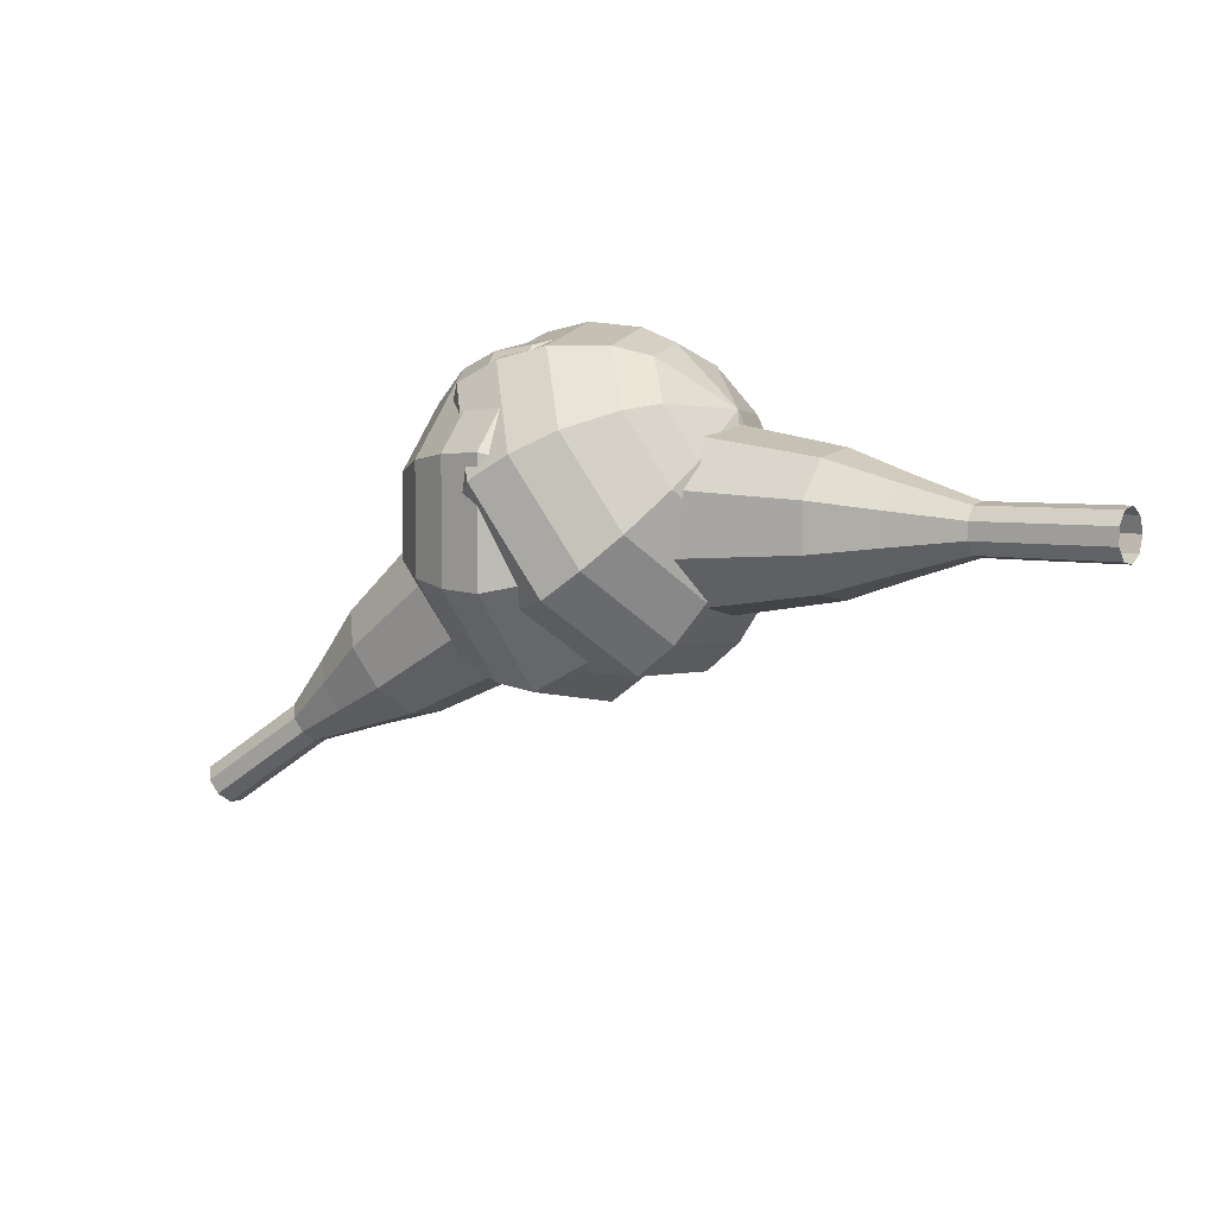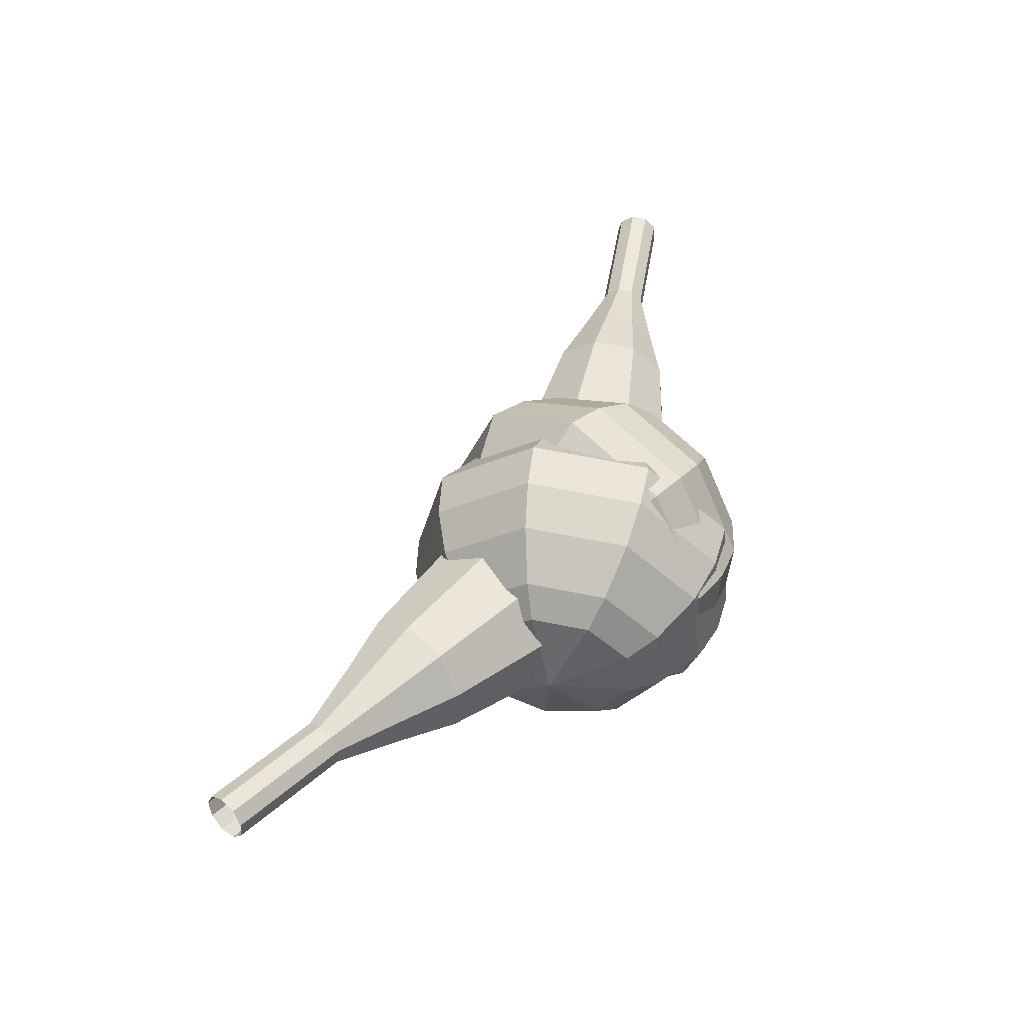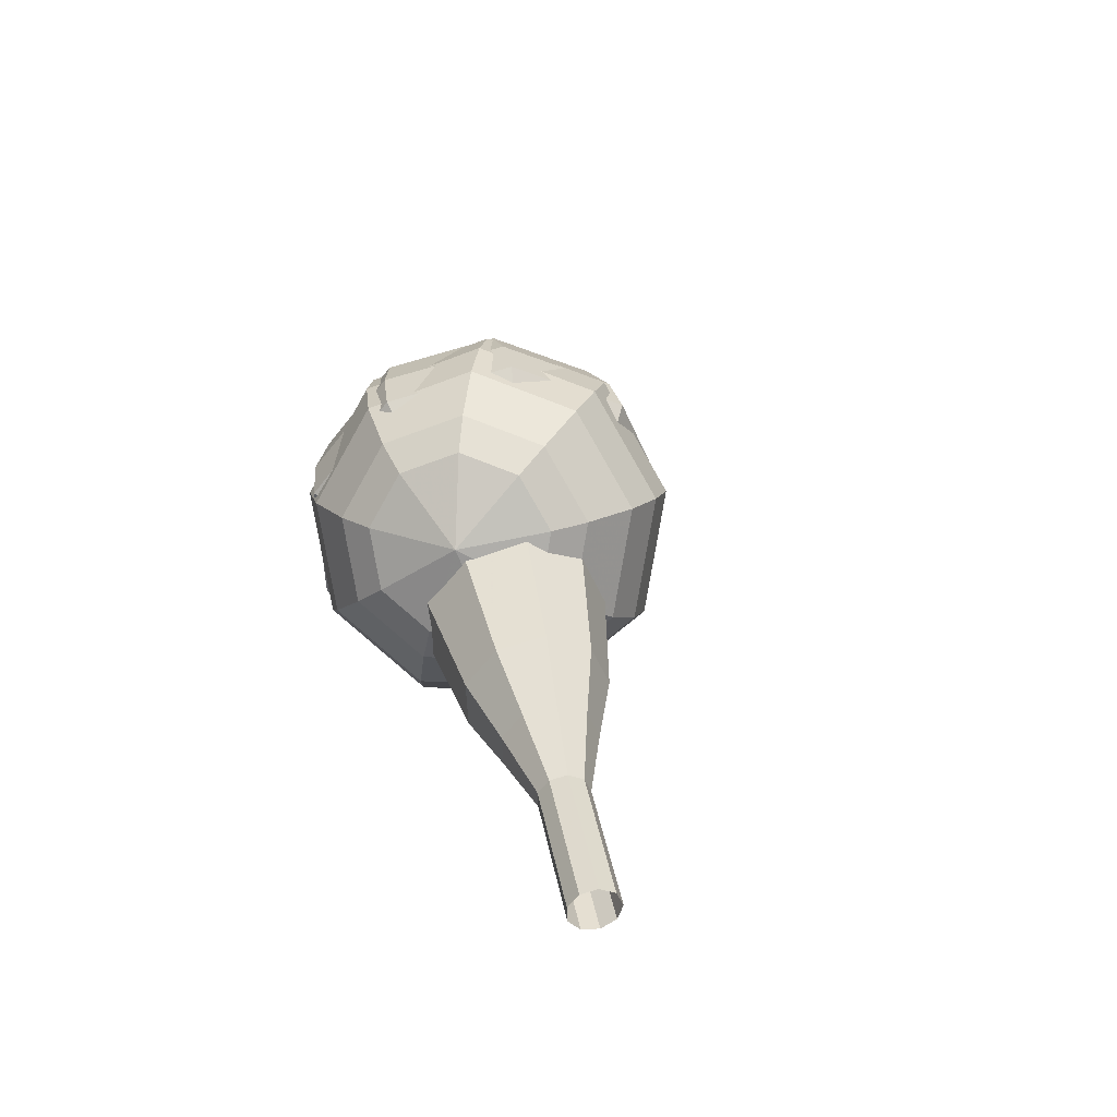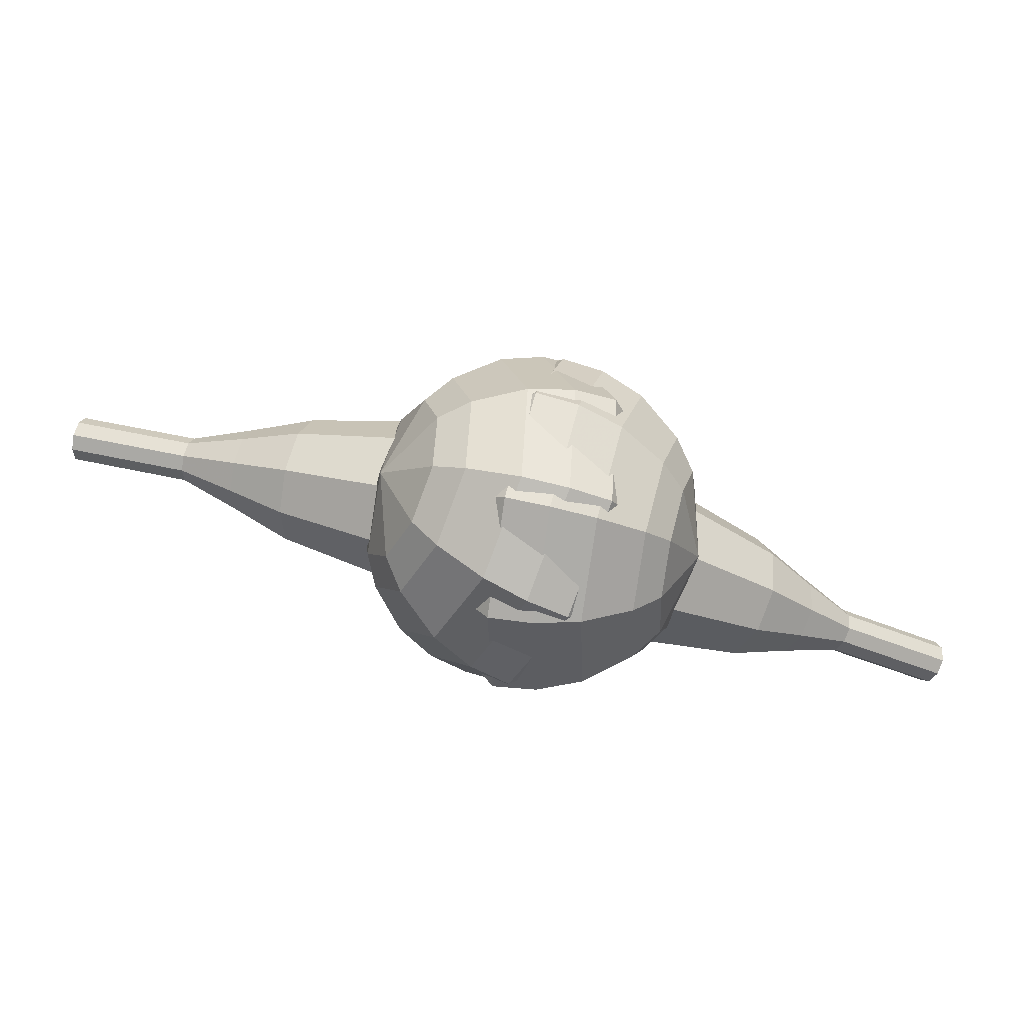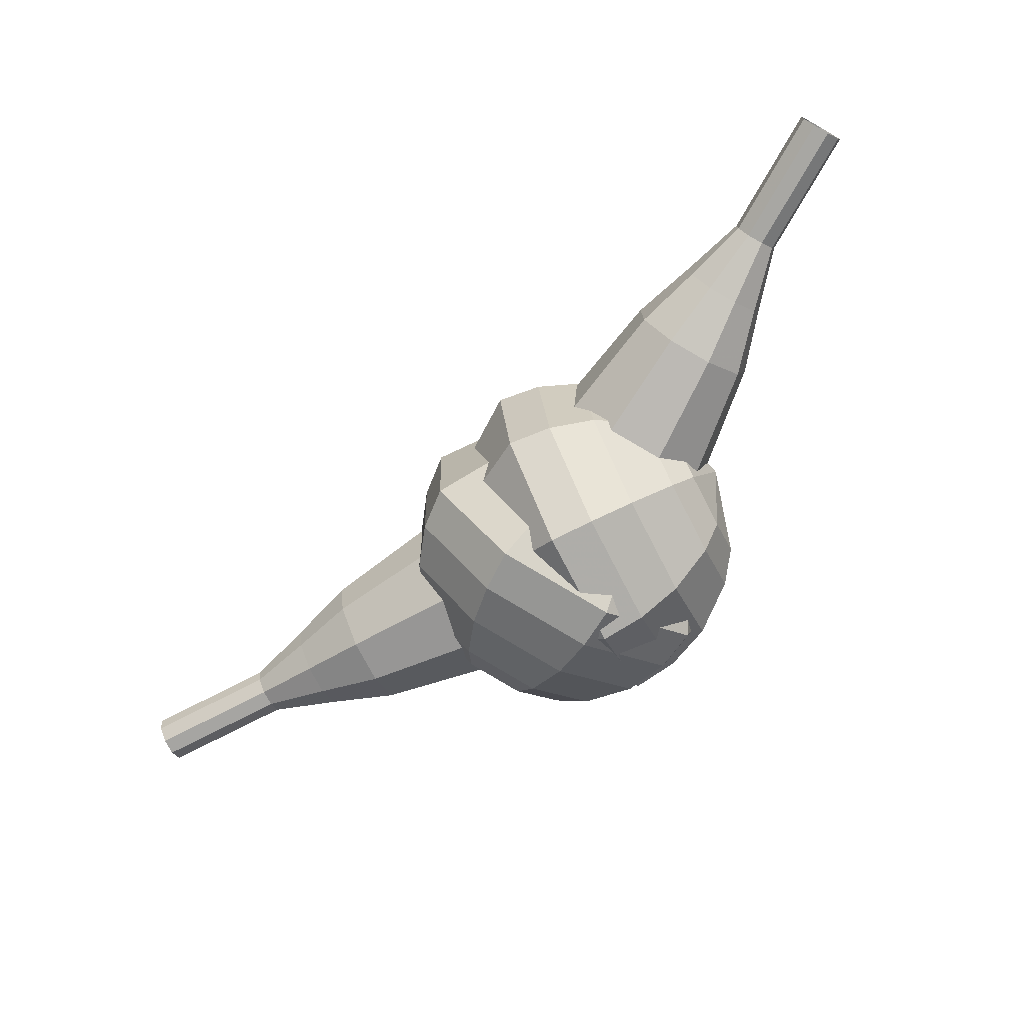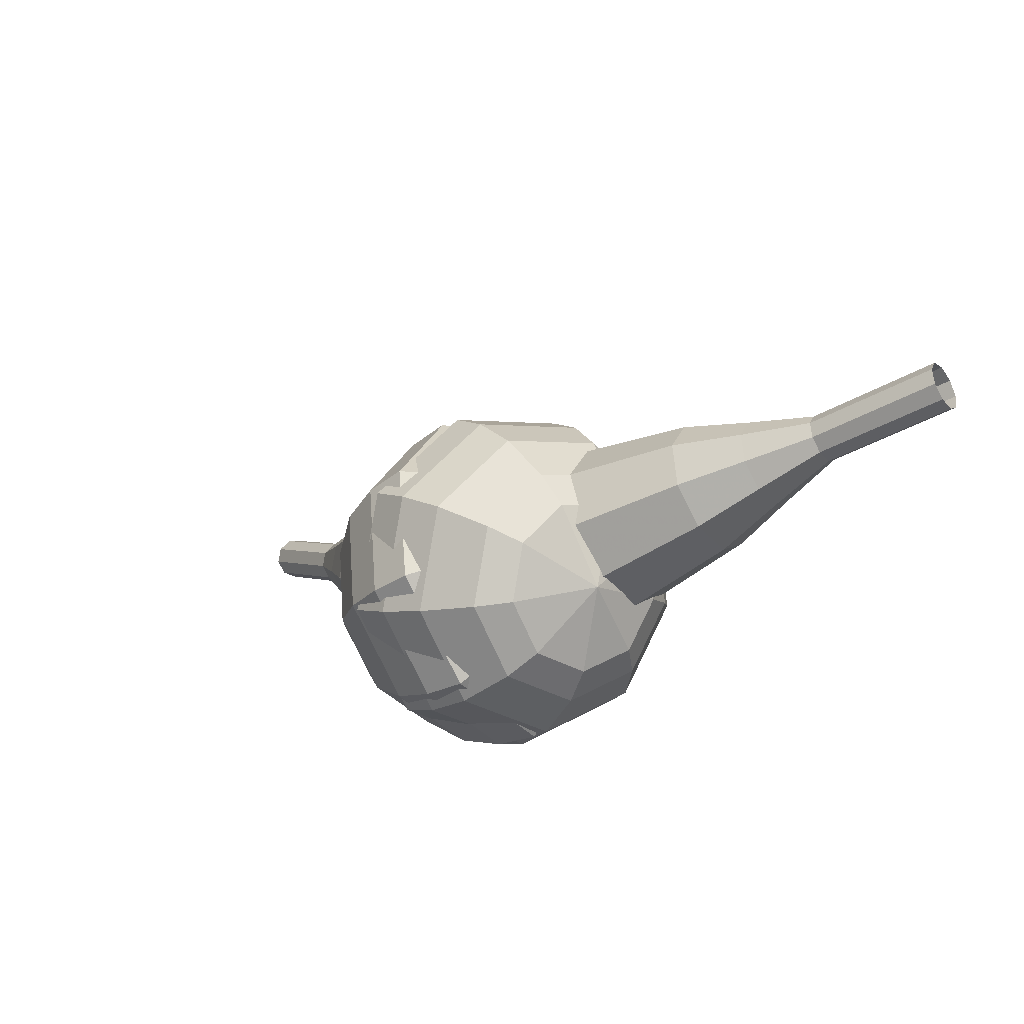
<metadata>
{"format":"obj","ext":"obj","renderer":"f3d","projection":"perspective","resolution":1024,"background":"white","views":[{"elev":-48.5,"azim":-122.7,"up":"+Y"},{"elev":21.3,"azim":134.2,"up":"+Z"},{"elev":9.6,"azim":-68.0,"up":"+Y"},{"elev":41.5,"azim":-150.8,"up":"+Y"},{"elev":73.6,"azim":157.0,"up":"+Z"},{"elev":17.8,"azim":-122.3,"up":"+Z"}]}
</metadata>
<code>
g tube1
v 163.1 108.2 197.8
v 162.9 108 197.2
v 162.9 107.4 196.8
v 162.9 106.7 196.9
v 163 106.3 197.5
v 163.2 106.3 198.1
v 163.3 106.7 198.6
v 163.3 107.4 198.7
v 163.3 108 198.4
v 163.1 108.2 197.8
v 160.5 108.2 198.4
v 160.3 108 197.8
v 160.2 107.4 197.5
v 160.3 106.7 197.6
v 160.4 106.3 198.1
v 160.6 106.3 198.8
v 160.7 106.7 199.3
v 160.7 107.4 199.4
v 160.6 108 199.1
v 160.5 108.2 198.4
v 157.8 108.2 199.1
v 157.7 107.9 198.5
v 157.6 107.3 198.1
v 157.6 106.7 198.3
v 157.8 106.2 198.8
v 157.9 106.2 199.4
v 158 106.7 199.9
v 158.1 107.3 200
v 158 107.9 199.7
v 157.8 108.2 199.1
v 155.2 109 199.7
v 154.9 108.6 198.6
v 154.7 107.5 198
v 154.8 106.2 198.2
v 155.1 105.4 199.1
v 155.4 105.4 200.4
v 155.6 106.2 201.3
v 155.6 107.5 201.5
v 155.5 108.6 200.9
v 155.2 109 199.7
v 152.5 109.9 200.4
v 152.1 109.3 198.6
v 151.9 107.6 197.7
v 152 105.7 198
v 152.4 104.5 199.5
v 152.8 104.5 201.3
v 153.2 105.7 202.8
v 153.2 107.6 203.1
v 153 109.3 202.2
v 152.5 109.9 200.4
v 147.2 110.8 201.7
v 146.7 109.9 199.4
v 146.4 107.7 198.1
v 146.5 105.2 198.5
v 147 103.5 200.5
v 147.6 103.5 202.9
v 148.1 105.2 204.9
v 148.2 107.7 205.3
v 147.8 109.9 204
v 147.2 110.8 201.7
v 141.9 114.5 203
v 140.8 112.7 198.3
v 140.2 108.3 195.8
v 140.5 103.2 196.7
v 141.5 99.95 200.5
v 142.7 99.96 205.5
v 143.6 103.3 209.3
v 143.8 108.3 210.2
v 143.1 112.8 207.7
v 141.9 114.5 203
v 140.1 114.2 203.4
v 139 112.5 198.9
v 138.5 108.2 196.5
v 138.7 103.3 197.3
v 139.7 100.2 201
v 140.8 100.2 205.9
v 141.7 103.4 209.6
v 141.9 108.3 210.4
v 141.2 112.6 208
v 140.1 114.2 203.4
v 138.3 113.5 203.9
v 137.3 111.9 199.8
v 136.8 108.1 197.7
v 137 103.7 198.4
v 137.9 100.9 201.7
v 139 100.9 206.1
v 139.7 103.7 209.4
v 139.9 108.1 210.1
v 139.3 111.9 208
v 138.3 113.5 203.9
v 136.5 111.9 204.3
v 135.7 110.7 201.3
v 135.4 107.8 199.6
v 135.5 104.4 200.2
v 136.2 102.3 202.7
v 137 102.3 206
v 137.6 104.5 208.5
v 137.7 107.8 209.1
v 137.3 110.7 207.4
v 136.5 111.9 204.3
v 135.6 110.6 204.6
v 135 109.7 202.3
v 134.8 107.6 201.1
v 134.9 105.1 201.5
v 135.4 103.5 203.4
v 136 103.5 205.8
v 136.4 105.1 207.6
v 136.5 107.6 208
v 136.2 109.7 206.8
v 135.6 110.6 204.6
v 134.7 106.9 204.8
v 134.7 106.9 204.8
v 134.7 106.9 204.8
v 134.7 106.9 204.8
v 134.7 106.9 204.8
v 134.7 106.9 204.8
v 134.7 106.9 204.8
v 134.7 106.9 204.8
v 134.7 106.9 204.8
v 134.7 106.9 204.8
f 1 2 12
f 12 11 1
f 2 3 13
f 13 12 2
f 3 4 14
f 14 13 3
f 4 5 15
f 15 14 4
f 5 6 16
f 16 15 5
f 6 7 17
f 17 16 6
f 7 8 18
f 18 17 7
f 8 9 19
f 19 18 8
f 9 10 20
f 20 19 9
f 11 12 22
f 22 21 11
f 12 13 23
f 23 22 12
f 13 14 24
f 24 23 13
f 14 15 25
f 25 24 14
f 15 16 26
f 26 25 15
f 16 17 27
f 27 26 16
f 17 18 28
f 28 27 17
f 18 19 29
f 29 28 18
f 19 20 30
f 30 29 19
f 21 22 32
f 32 31 21
f 22 23 33
f 33 32 22
f 23 24 34
f 34 33 23
f 24 25 35
f 35 34 24
f 25 26 36
f 36 35 25
f 26 27 37
f 37 36 26
f 27 28 38
f 38 37 27
f 28 29 39
f 39 38 28
f 29 30 40
f 40 39 29
f 31 32 42
f 42 41 31
f 32 33 43
f 43 42 32
f 33 34 44
f 44 43 33
f 34 35 45
f 45 44 34
f 35 36 46
f 46 45 35
f 36 37 47
f 47 46 36
f 37 38 48
f 48 47 37
f 38 39 49
f 49 48 38
f 39 40 50
f 50 49 39
f 41 42 52
f 52 51 41
f 42 43 53
f 53 52 42
f 43 44 54
f 54 53 43
f 44 45 55
f 55 54 44
f 45 46 56
f 56 55 45
f 46 47 57
f 57 56 46
f 47 48 58
f 58 57 47
f 48 49 59
f 59 58 48
f 49 50 60
f 60 59 49
f 51 52 62
f 62 61 51
f 52 53 63
f 63 62 52
f 53 54 64
f 64 63 53
f 54 55 65
f 65 64 54
f 55 56 66
f 66 65 55
f 56 57 67
f 67 66 56
f 57 58 68
f 68 67 57
f 58 59 69
f 69 68 58
f 59 60 70
f 70 69 59
f 61 62 72
f 72 71 61
f 62 63 73
f 73 72 62
f 63 64 74
f 74 73 63
f 64 65 75
f 75 74 64
f 65 66 76
f 76 75 65
f 66 67 77
f 77 76 66
f 67 68 78
f 78 77 67
f 68 69 79
f 79 78 68
f 69 70 80
f 80 79 69
f 71 72 82
f 82 81 71
f 72 73 83
f 83 82 72
f 73 74 84
f 84 83 73
f 74 75 85
f 85 84 74
f 75 76 86
f 86 85 75
f 76 77 87
f 87 86 76
f 77 78 88
f 88 87 77
f 78 79 89
f 89 88 78
f 79 80 90
f 90 89 79
f 81 82 92
f 92 91 81
f 82 83 93
f 93 92 82
f 83 84 94
f 94 93 83
f 84 85 95
f 95 94 84
f 85 86 96
f 96 95 85
f 86 87 97
f 97 96 86
f 87 88 98
f 98 97 87
f 88 89 99
f 99 98 88
f 89 90 100
f 100 99 89
f 91 92 102
f 102 101 91
f 92 93 103
f 103 102 92
f 93 94 104
f 104 103 93
f 94 95 105
f 105 104 94
f 95 96 106
f 106 105 95
f 96 97 107
f 107 106 96
f 97 98 108
f 108 107 97
f 98 99 109
f 109 108 98
f 99 100 110
f 110 109 99
f 101 102 112
f 112 111 101
f 102 103 113
f 113 112 102
f 103 104 114
f 114 113 103
f 104 105 115
f 115 114 104
f 105 106 116
f 116 115 105
f 106 107 117
f 117 116 106
f 107 108 118
f 118 117 107
f 108 109 119
f 119 118 108
f 109 110 120
f 120 119 109
v 126.4 95.73 213.9
v 126 95.76 213.4
v 125.6 96.16 213.1
v 125.2 96.76 213.2
v 125.2 97.27 213.6
v 125.5 97.45 214.2
v 126 97.22 214.7
v 126.4 96.69 214.8
v 126.6 96.1 214.5
v 126.4 95.73 213.9
v 128.4 97.04 212.6
v 128 97.06 212
v 127.6 97.46 211.7
v 127.3 98.06 211.8
v 127.2 98.57 212.3
v 127.5 98.76 212.9
v 128 98.53 213.3
v 128.4 97.99 213.4
v 128.6 97.4 213.1
v 128.4 97.04 212.6
v 130.4 98.34 211.2
v 130.1 98.36 210.6
v 129.6 98.77 210.3
v 129.3 99.37 210.4
v 129.3 99.88 210.9
v 129.5 100.1 211.5
v 130 99.83 212
v 130.4 99.3 212.1
v 130.6 98.71 211.8
v 130.4 98.34 211.2
v 132.9 98.91 209.8
v 132.2 98.95 208.8
v 131.3 99.71 208.2
v 130.7 100.8 208.4
v 130.7 101.8 209.3
v 131.2 102.1 210.4
v 132.1 101.7 211.2
v 132.9 100.7 211.4
v 133.2 99.6 210.9
v 132.9 98.91 209.8
v 135.5 99.42 208.5
v 134.4 99.49 206.9
v 133.1 100.6 206.1
v 132.2 102.3 206.4
v 132.1 103.7 207.6
v 132.9 104.3 209.3
v 134.2 103.6 210.6
v 135.4 102.1 210.9
v 135.9 100.5 210
v 135.5 99.42 208.5
v 140 101.2 205.7
v 138.5 101.3 203.6
v 136.8 102.9 202.5
v 135.6 105.1 202.9
v 135.5 107 204.6
v 136.6 107.7 206.8
v 138.3 106.8 208.6
v 139.9 104.8 208.9
v 140.5 102.6 207.8
v 140 101.2 205.7
v 146.1 100.7 203
v 143.1 100.9 198.8
v 139.6 103.9 196.6
v 137.3 108.4 197.4
v 137.1 112.2 200.8
v 139.2 113.6 205.2
v 142.7 111.9 208.6
v 145.8 107.9 209.4
v 147.1 103.5 207.2
v 146.1 100.7 203
v 147.3 101.8 202.1
v 144.4 102 198
v 141.1 104.9 195.9
v 138.8 109.2 196.6
v 138.6 112.9 199.9
v 140.7 114.3 204.2
v 144 112.6 207.5
v 147 108.7 208.3
v 148.3 104.5 206.1
v 147.3 101.8 202.1
v 148.3 103.3 201.1
v 145.7 103.5 197.5
v 142.7 106.1 195.6
v 140.6 110 196.3
v 140.5 113.3 199.2
v 142.3 114.5 203.1
v 145.3 113 206
v 148 109.5 206.7
v 149.2 105.7 204.8
v 148.3 103.3 201.1
v 148.8 105.5 200.2
v 146.8 105.6 197.4
v 144.5 107.6 196
v 143 110.6 196.5
v 142.9 113.1 198.7
v 144.3 114 201.7
v 146.5 112.9 204
v 148.6 110.2 204.5
v 149.5 107.3 203
v 148.8 105.5 200.2
v 148.8 107 199.8
v 147.3 107.1 197.7
v 145.6 108.6 196.6
v 144.5 110.8 197
v 144.4 112.6 198.7
v 145.5 113.3 200.8
v 147.1 112.5 202.5
v 148.6 110.5 202.9
v 149.3 108.4 201.8
v 148.8 107 199.8
v 147.5 110.5 199.3
v 147.5 110.5 199.3
v 147.5 110.5 199.3
v 147.5 110.5 199.3
v 147.5 110.5 199.3
v 147.5 110.5 199.3
v 147.5 110.5 199.3
v 147.5 110.5 199.3
v 147.5 110.5 199.3
v 147.5 110.5 199.3
f 121 122 132
f 132 131 121
f 122 123 133
f 133 132 122
f 123 124 134
f 134 133 123
f 124 125 135
f 135 134 124
f 125 126 136
f 136 135 125
f 126 127 137
f 137 136 126
f 127 128 138
f 138 137 127
f 128 129 139
f 139 138 128
f 129 130 140
f 140 139 129
f 131 132 142
f 142 141 131
f 132 133 143
f 143 142 132
f 133 134 144
f 144 143 133
f 134 135 145
f 145 144 134
f 135 136 146
f 146 145 135
f 136 137 147
f 147 146 136
f 137 138 148
f 148 147 137
f 138 139 149
f 149 148 138
f 139 140 150
f 150 149 139
f 141 142 152
f 152 151 141
f 142 143 153
f 153 152 142
f 143 144 154
f 154 153 143
f 144 145 155
f 155 154 144
f 145 146 156
f 156 155 145
f 146 147 157
f 157 156 146
f 147 148 158
f 158 157 147
f 148 149 159
f 159 158 148
f 149 150 160
f 160 159 149
f 151 152 162
f 162 161 151
f 152 153 163
f 163 162 152
f 153 154 164
f 164 163 153
f 154 155 165
f 165 164 154
f 155 156 166
f 166 165 155
f 156 157 167
f 167 166 156
f 157 158 168
f 168 167 157
f 158 159 169
f 169 168 158
f 159 160 170
f 170 169 159
f 161 162 172
f 172 171 161
f 162 163 173
f 173 172 162
f 163 164 174
f 174 173 163
f 164 165 175
f 175 174 164
f 165 166 176
f 176 175 165
f 166 167 177
f 177 176 166
f 167 168 178
f 178 177 167
f 168 169 179
f 179 178 168
f 169 170 180
f 180 179 169
f 171 172 182
f 182 181 171
f 172 173 183
f 183 182 172
f 173 174 184
f 184 183 173
f 174 175 185
f 185 184 174
f 175 176 186
f 186 185 175
f 176 177 187
f 187 186 176
f 177 178 188
f 188 187 177
f 178 179 189
f 189 188 178
f 179 180 190
f 190 189 179
f 181 182 192
f 192 191 181
f 182 183 193
f 193 192 182
f 183 184 194
f 194 193 183
f 184 185 195
f 195 194 184
f 185 186 196
f 196 195 185
f 186 187 197
f 197 196 186
f 187 188 198
f 198 197 187
f 188 189 199
f 199 198 188
f 189 190 200
f 200 199 189
f 191 192 202
f 202 201 191
f 192 193 203
f 203 202 192
f 193 194 204
f 204 203 193
f 194 195 205
f 205 204 194
f 195 196 206
f 206 205 195
f 196 197 207
f 207 206 196
f 197 198 208
f 208 207 197
f 198 199 209
f 209 208 198
f 199 200 210
f 210 209 199
f 201 202 212
f 212 211 201
f 202 203 213
f 213 212 202
f 203 204 214
f 214 213 203
f 204 205 215
f 215 214 204
f 205 206 216
f 216 215 205
f 206 207 217
f 217 216 206
f 207 208 218
f 218 217 207
f 208 209 219
f 219 218 208
f 209 210 220
f 220 219 209
f 211 212 222
f 222 221 211
f 212 213 223
f 223 222 212
f 213 214 224
f 224 223 213
f 214 215 225
f 225 224 214
f 215 216 226
f 226 225 215
f 216 217 227
f 227 226 216
f 217 218 228
f 228 227 217
f 218 219 229
f 229 228 218
f 219 220 230
f 230 229 219
f 221 222 232
f 232 231 221
f 222 223 233
f 233 232 222
f 223 224 234
f 234 233 223
f 224 225 235
f 235 234 224
f 225 226 236
f 236 235 225
f 226 227 237
f 237 236 226
f 227 228 238
f 238 237 227
f 228 229 239
f 239 238 228
f 229 230 240
f 240 239 229
g

</code>
